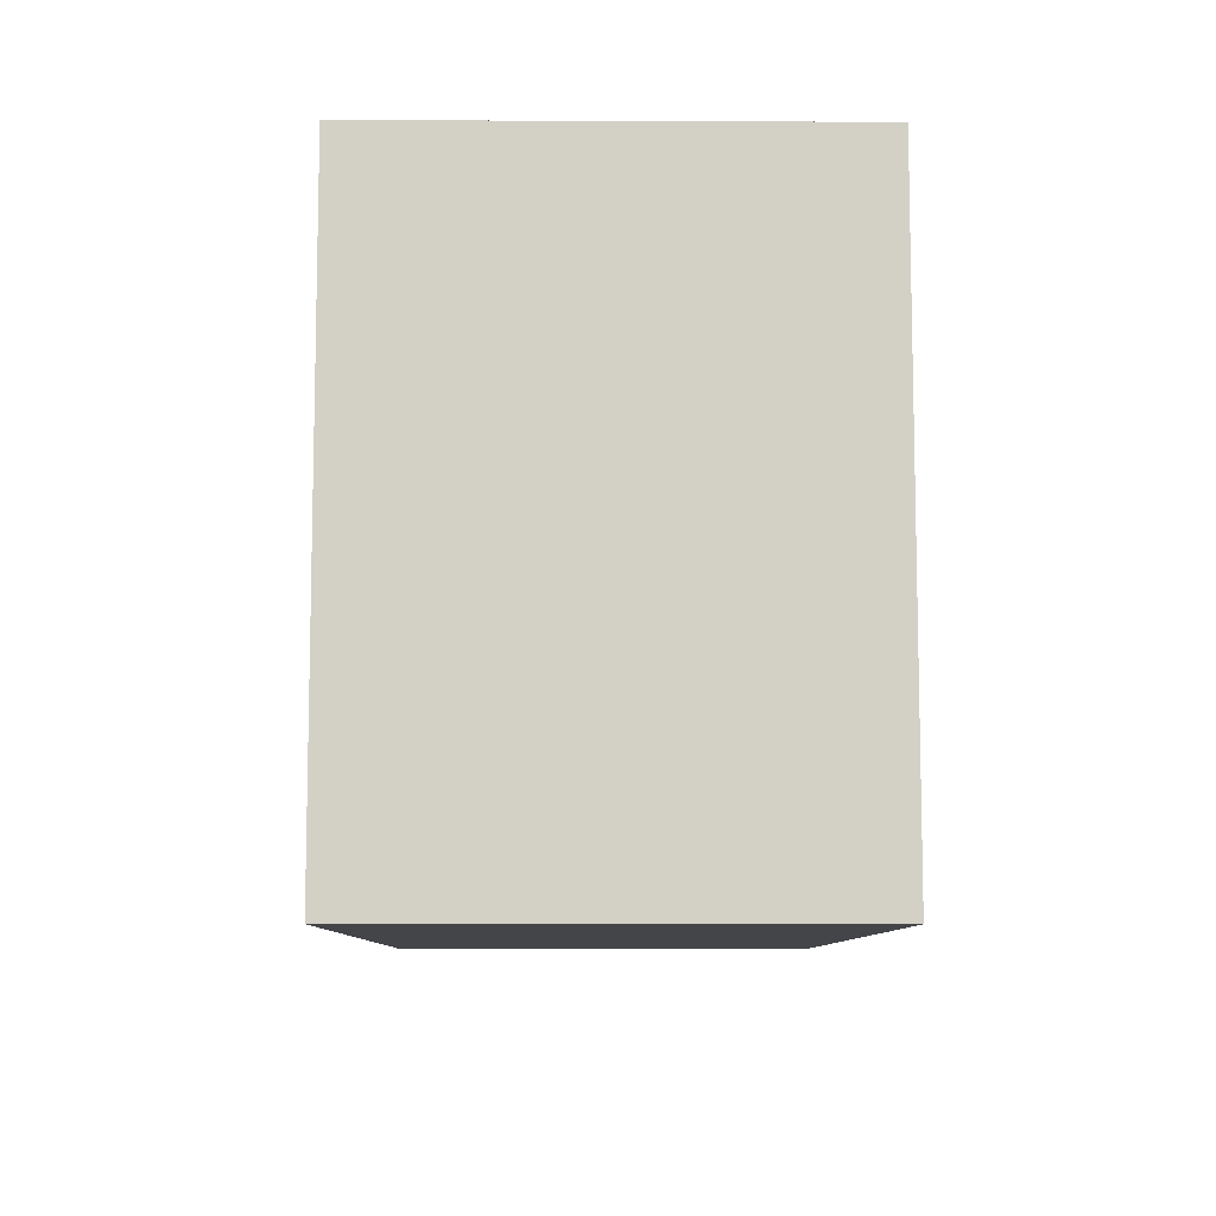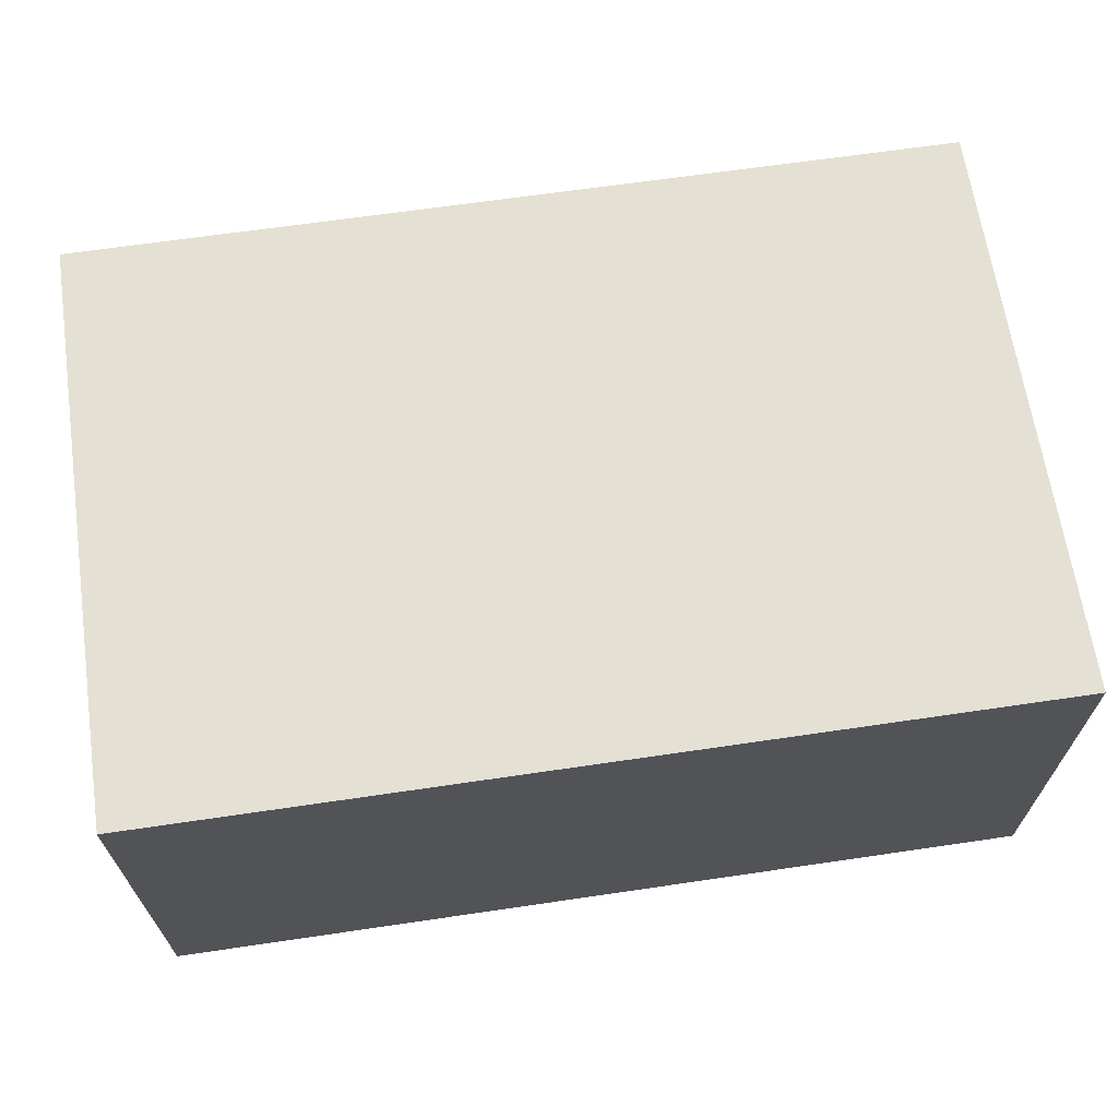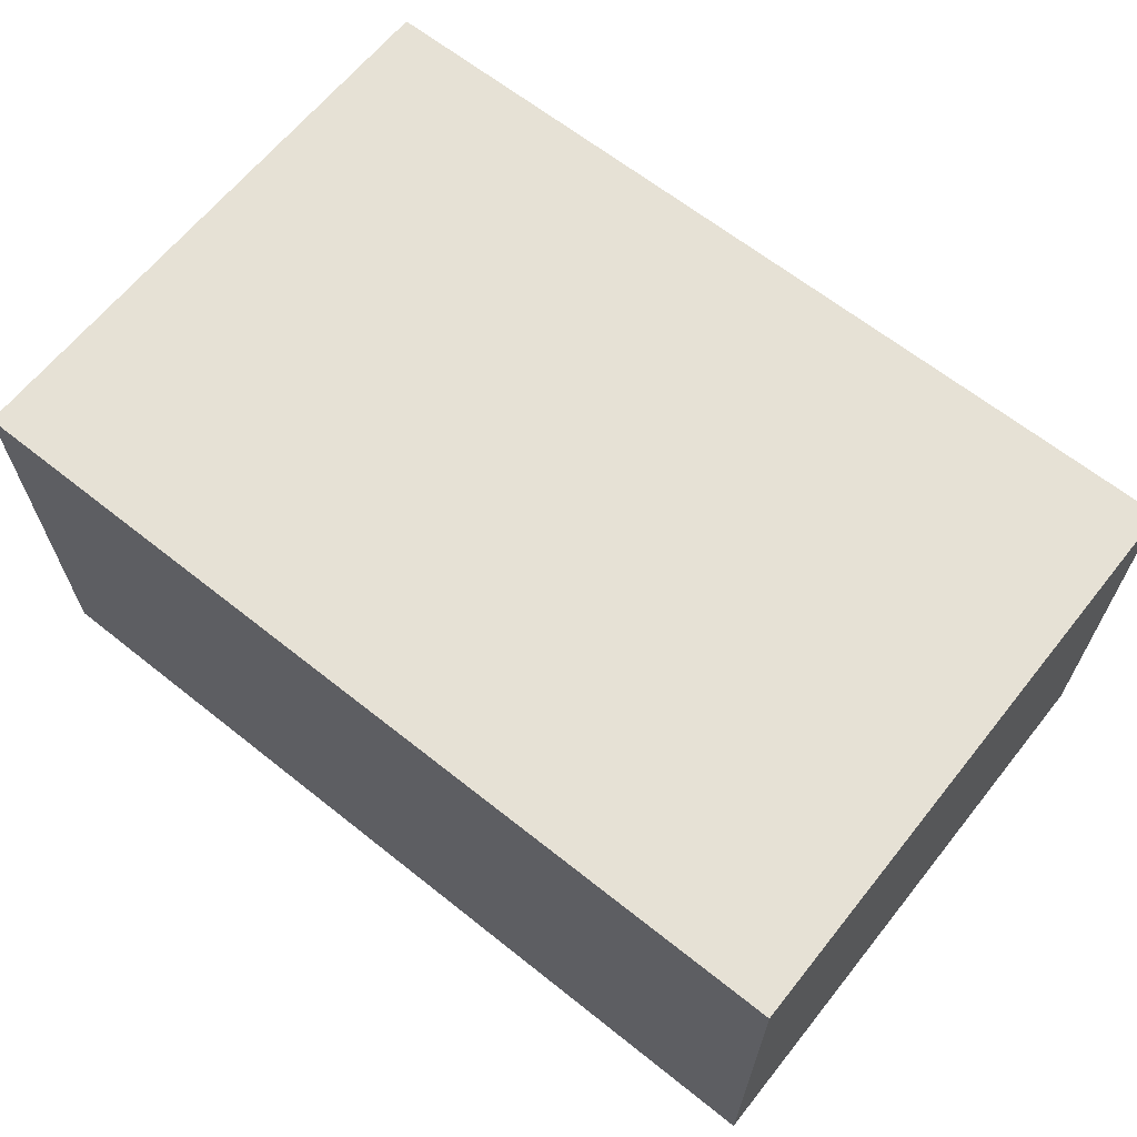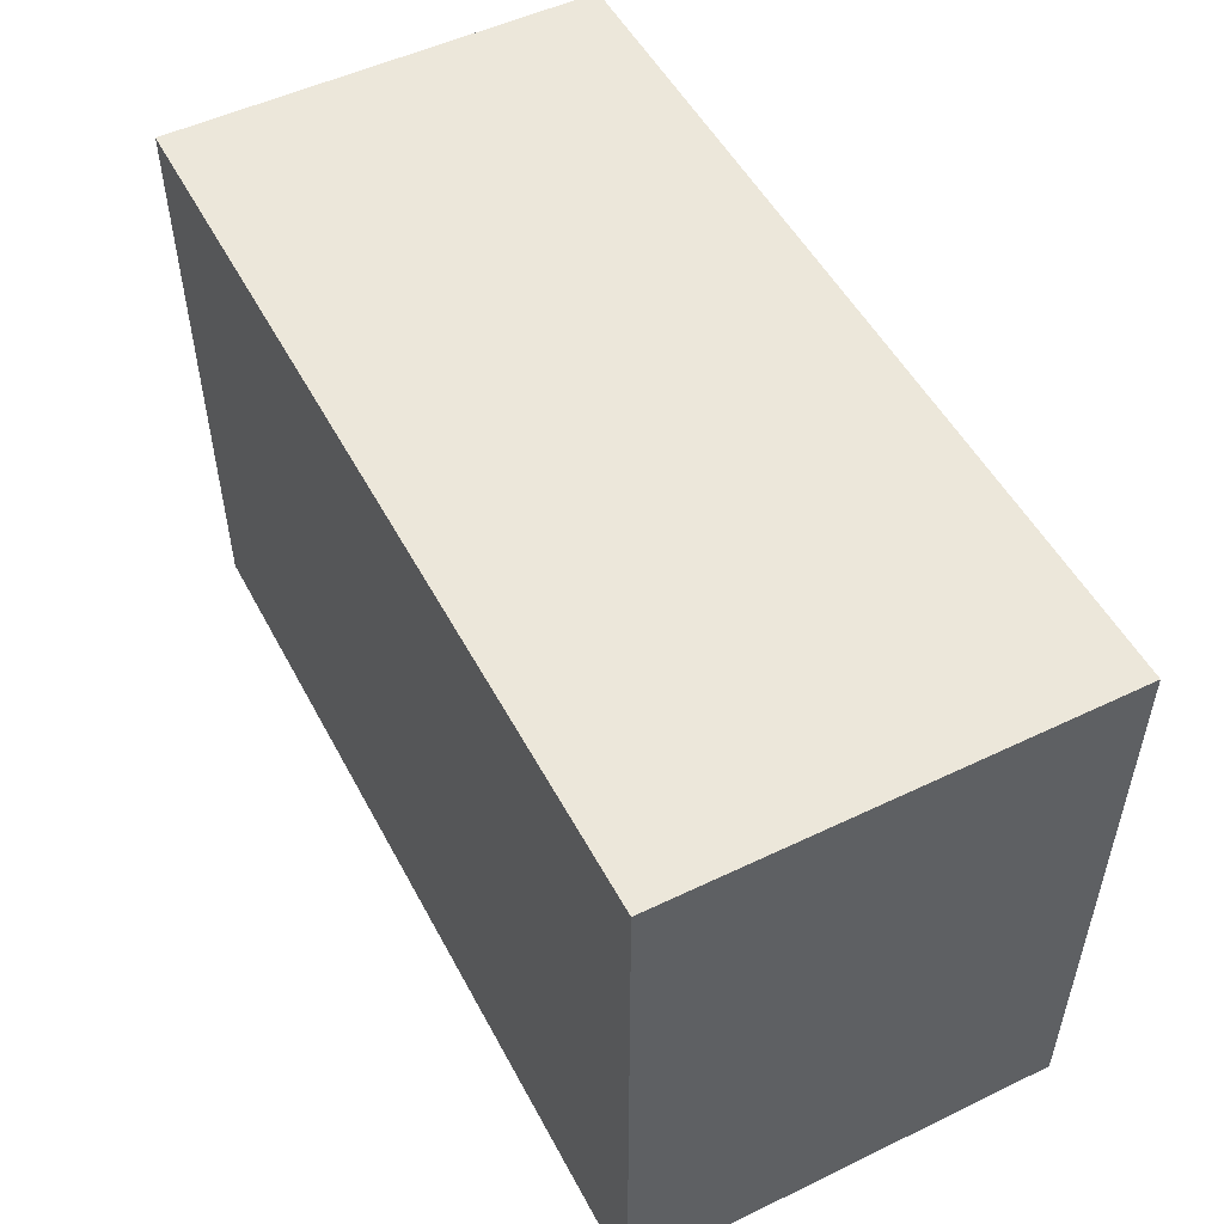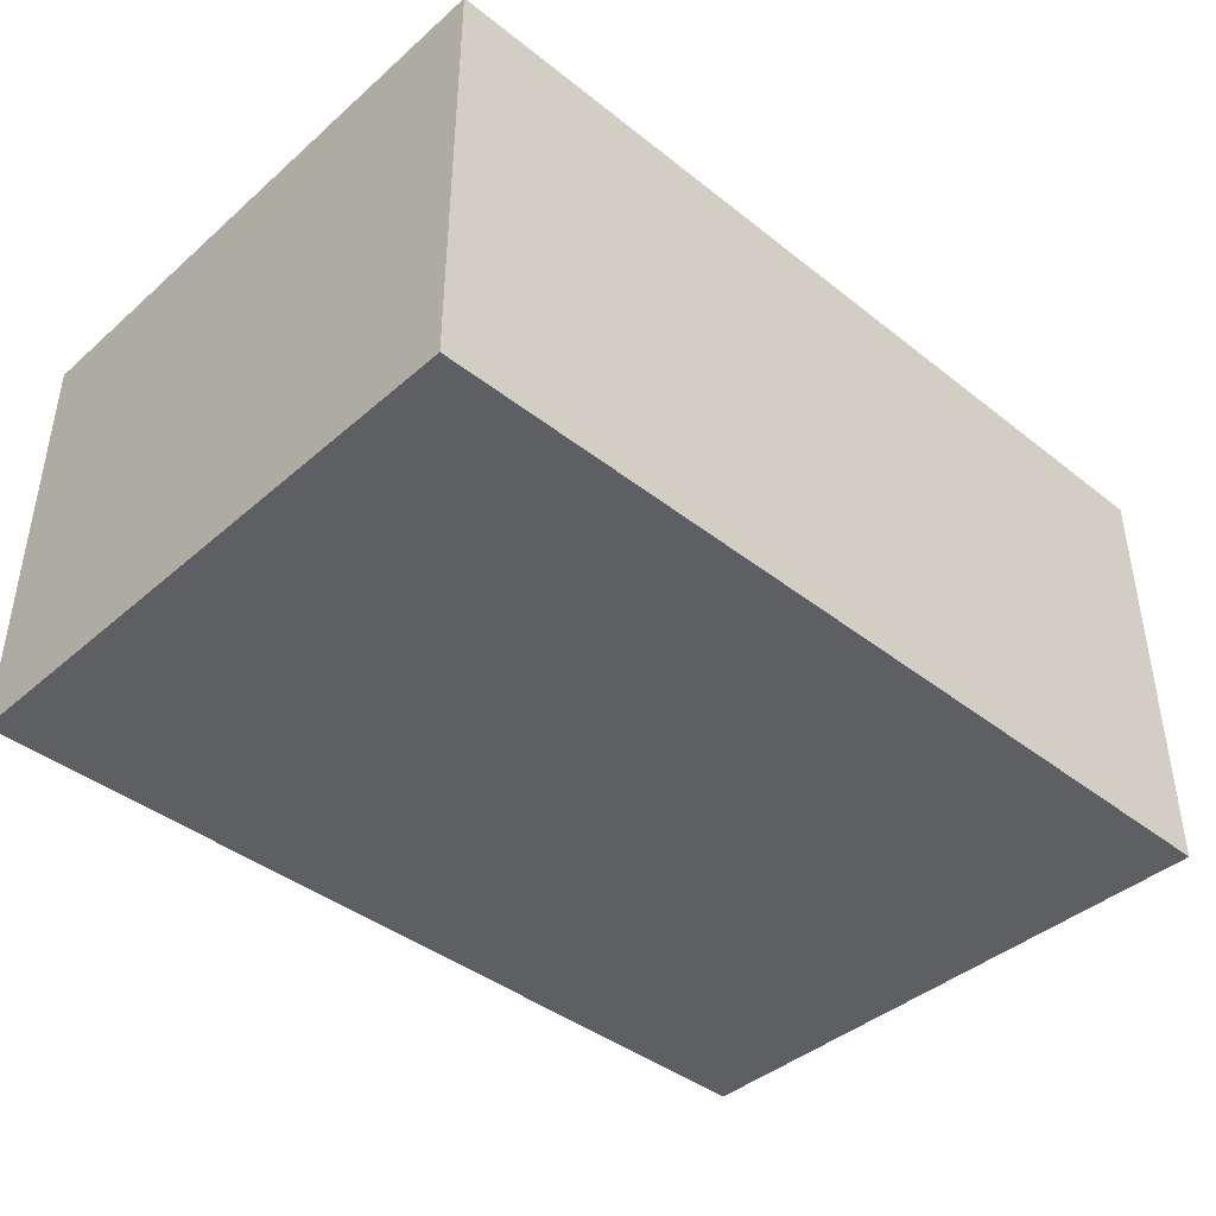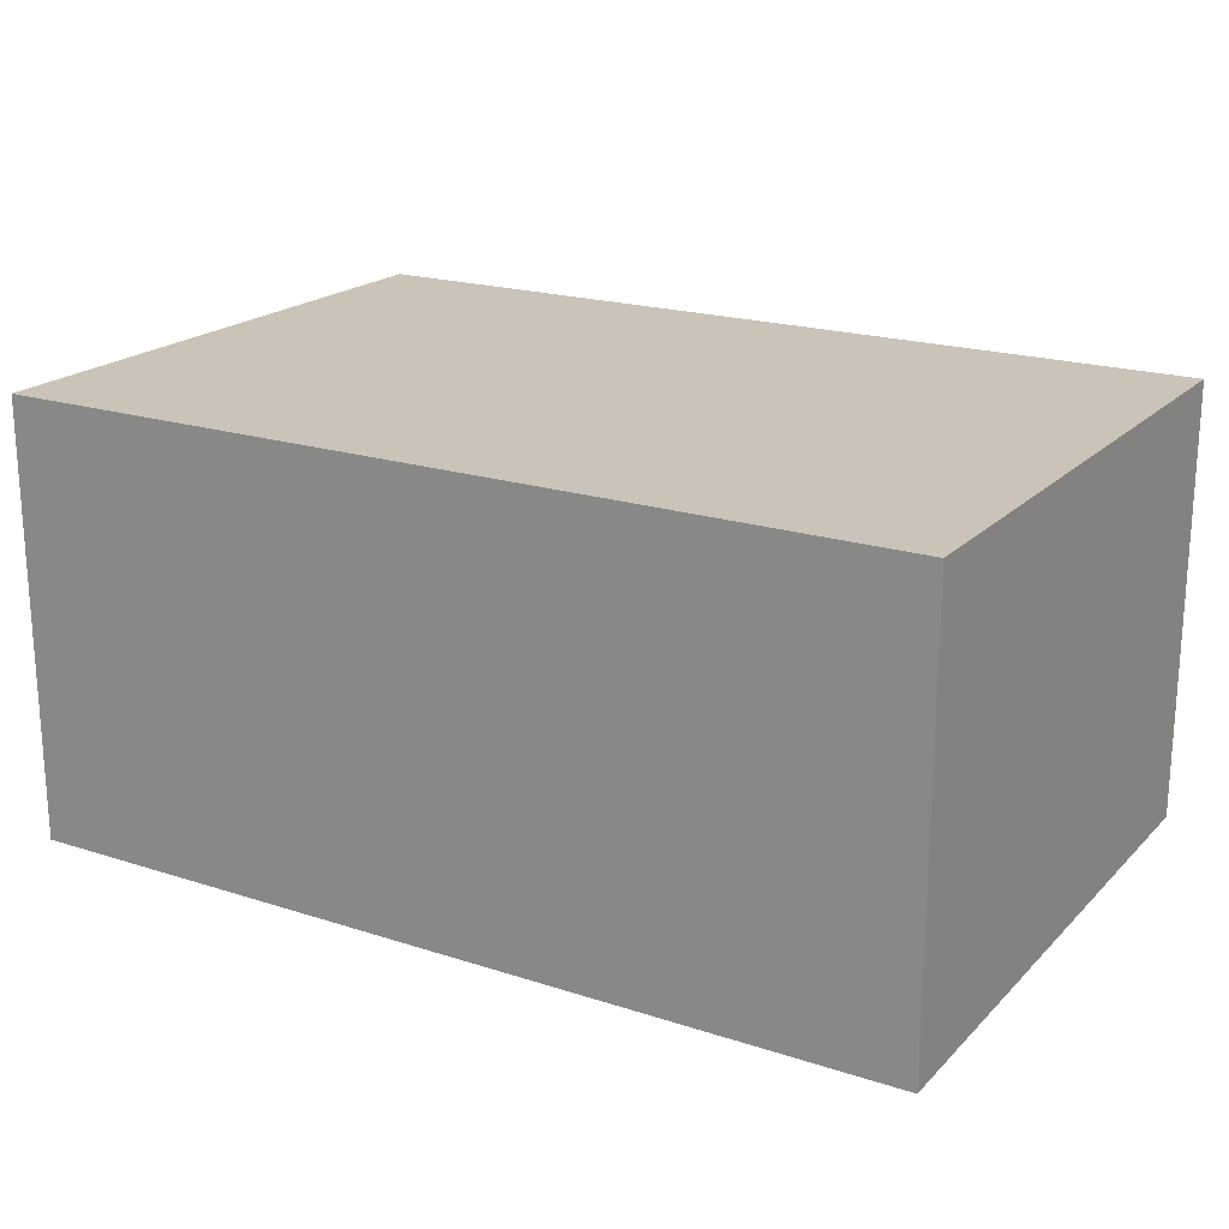
<metadata>
{"format":"obj","ext":"obj","renderer":"f3d","projection":"perspective","resolution":1024,"background":"white","views":[{"elev":-8.9,"azim":-90.6,"up":"+Z"},{"elev":66.0,"azim":171.6,"up":"+Y"},{"elev":64.7,"azim":-141.3,"up":"+Y"},{"elev":51.7,"azim":62.5,"up":"+Z"},{"elev":-41.5,"azim":-43.6,"up":"+Y"},{"elev":20.0,"azim":-149.3,"up":"+Y"}]}
</metadata>
<code>
o cube_sky
v 127.2 106.1 98.11
v 127.2 -18.77 98.11
v -128.7 -18.77 98.11
v -128.7 106.1 98.11
v 127.2 106.1 -71
v 127.2 -18.77 -71
v -128.7 -18.77 -71
v -128.7 106.1 -71
f 2 4 3
f 8 6 7
f 1 6 5
f 2 7 6
f 7 4 8
f 1 8 4
f 1 4 2
f 5 6 8
f 2 6 1
f 3 7 2
f 3 4 7
f 5 8 1

</code>
